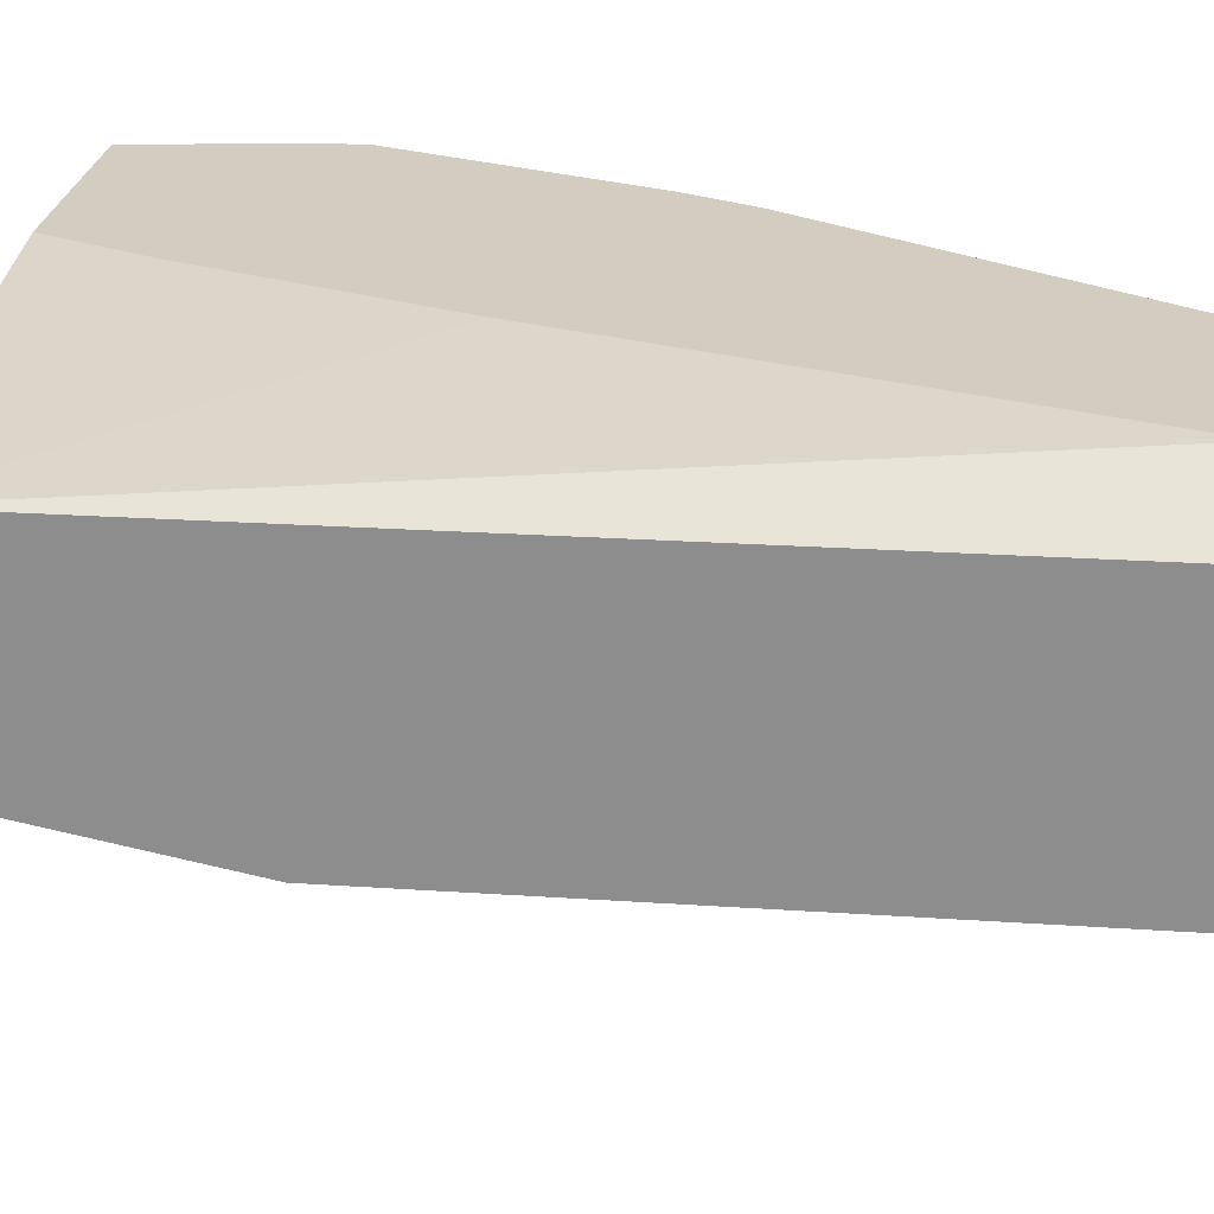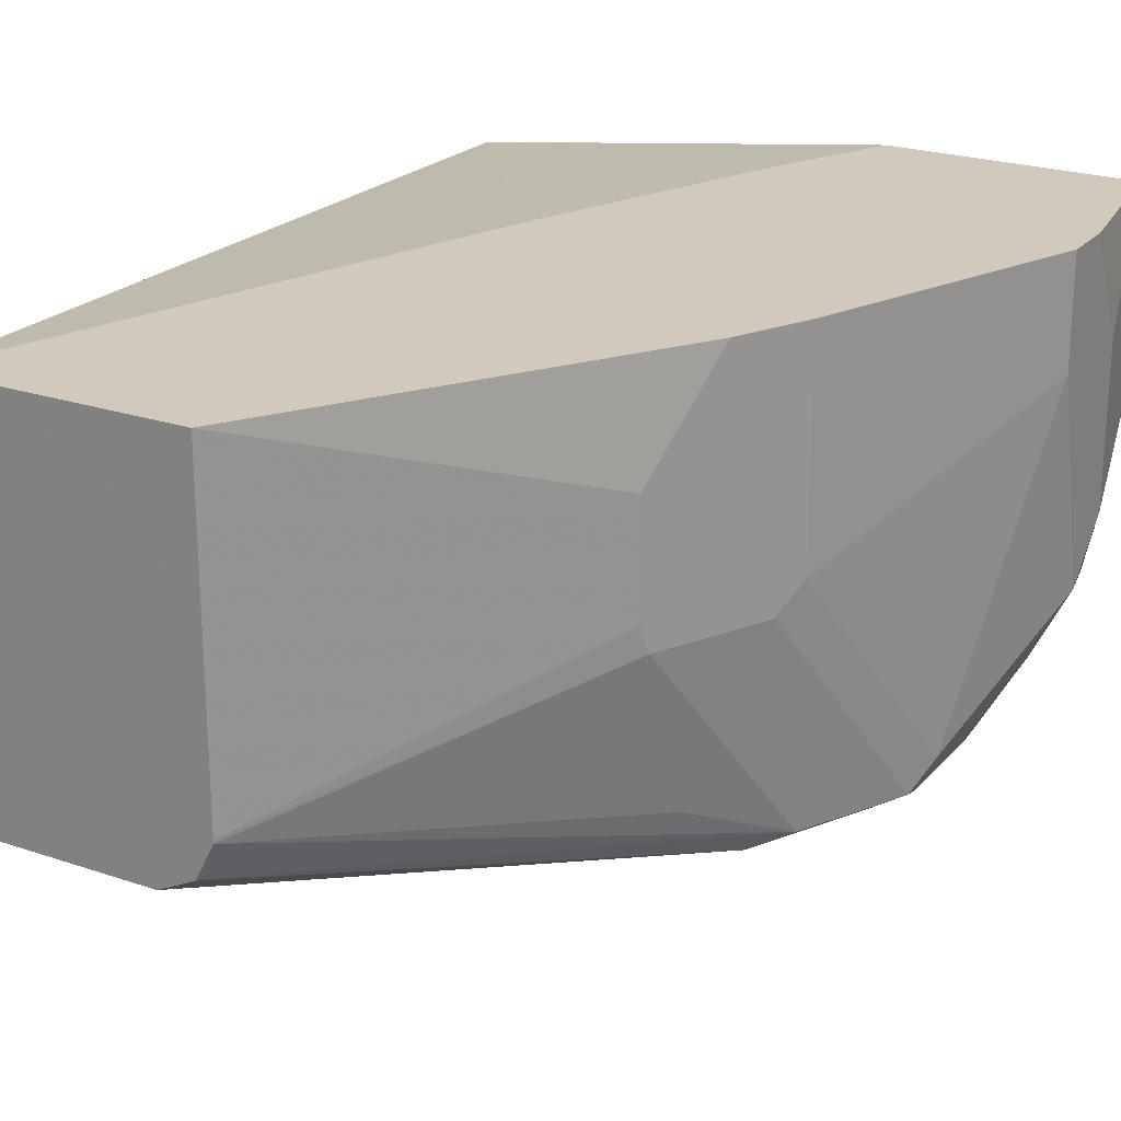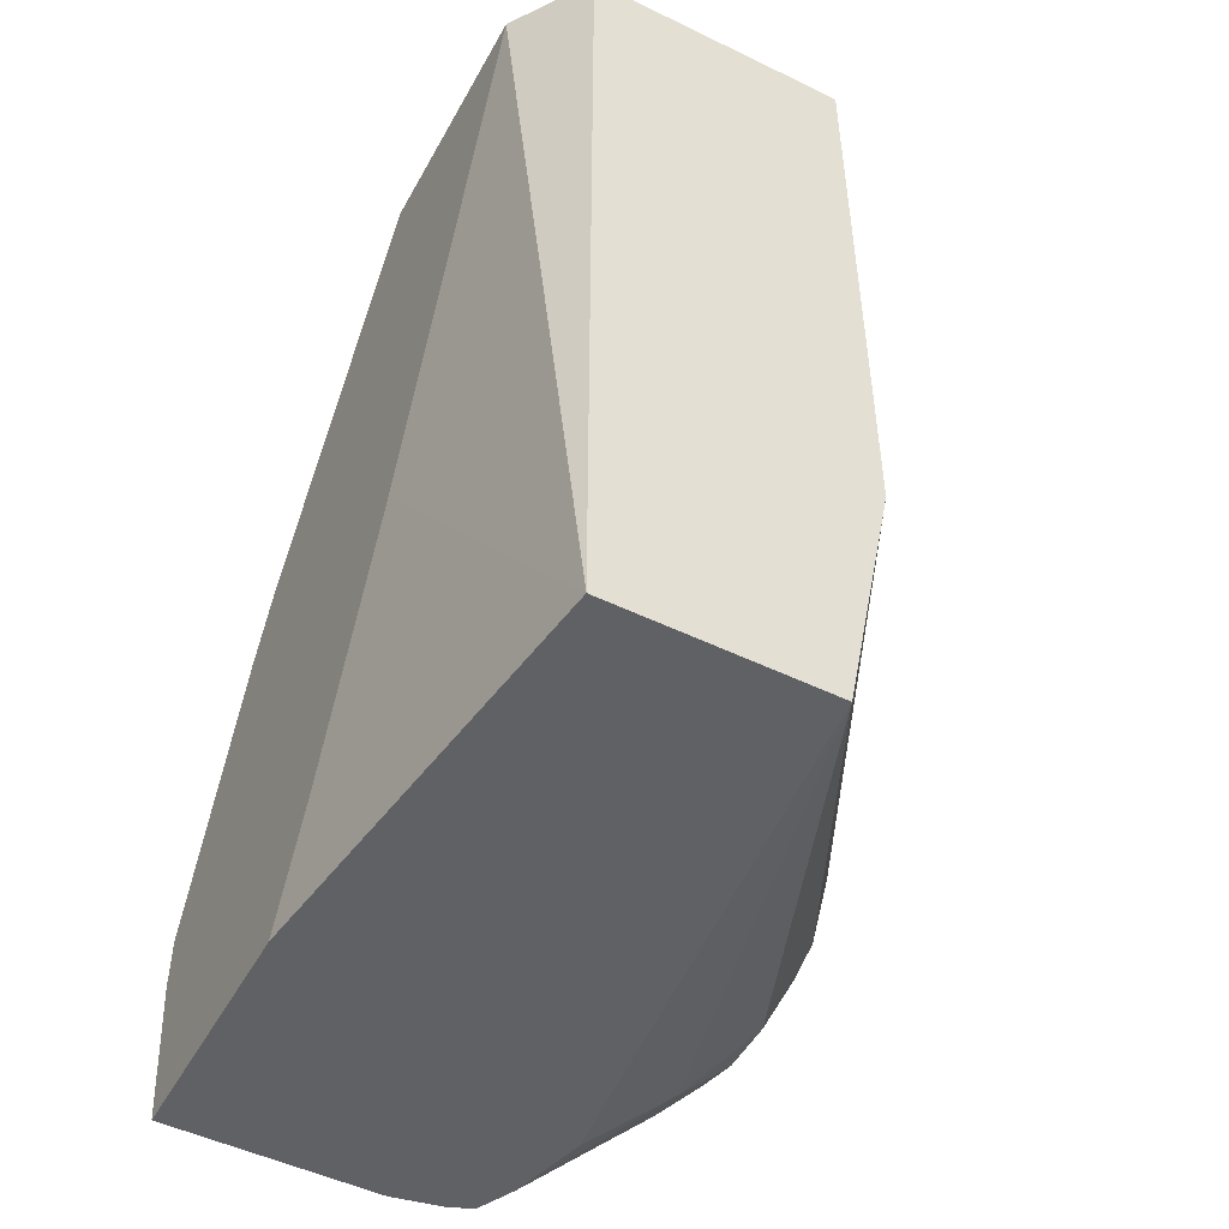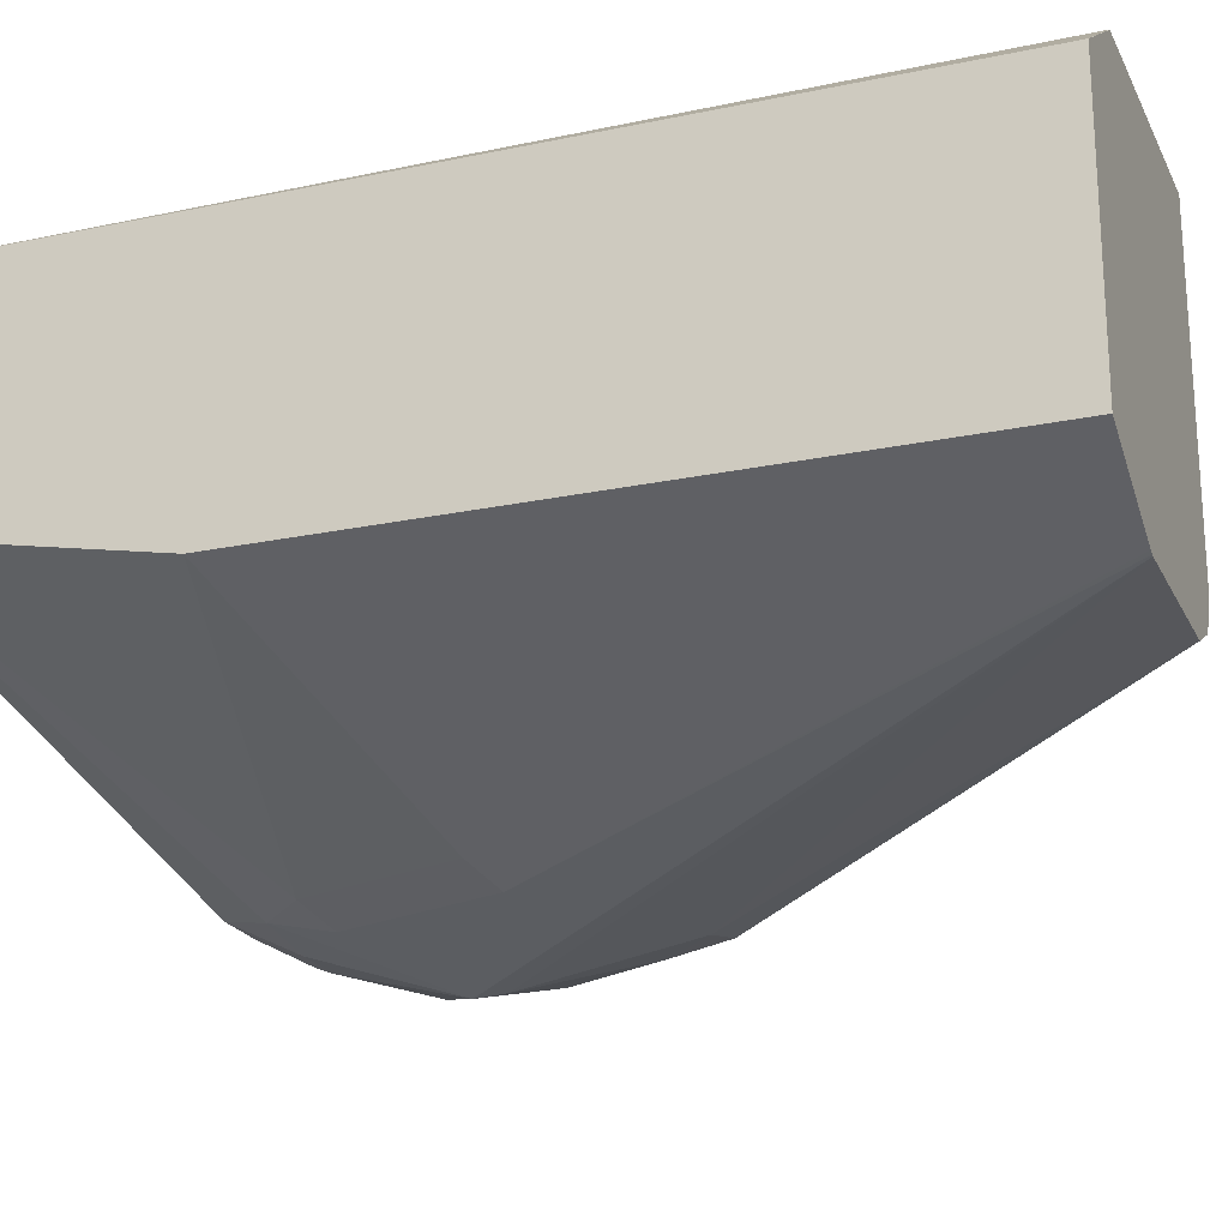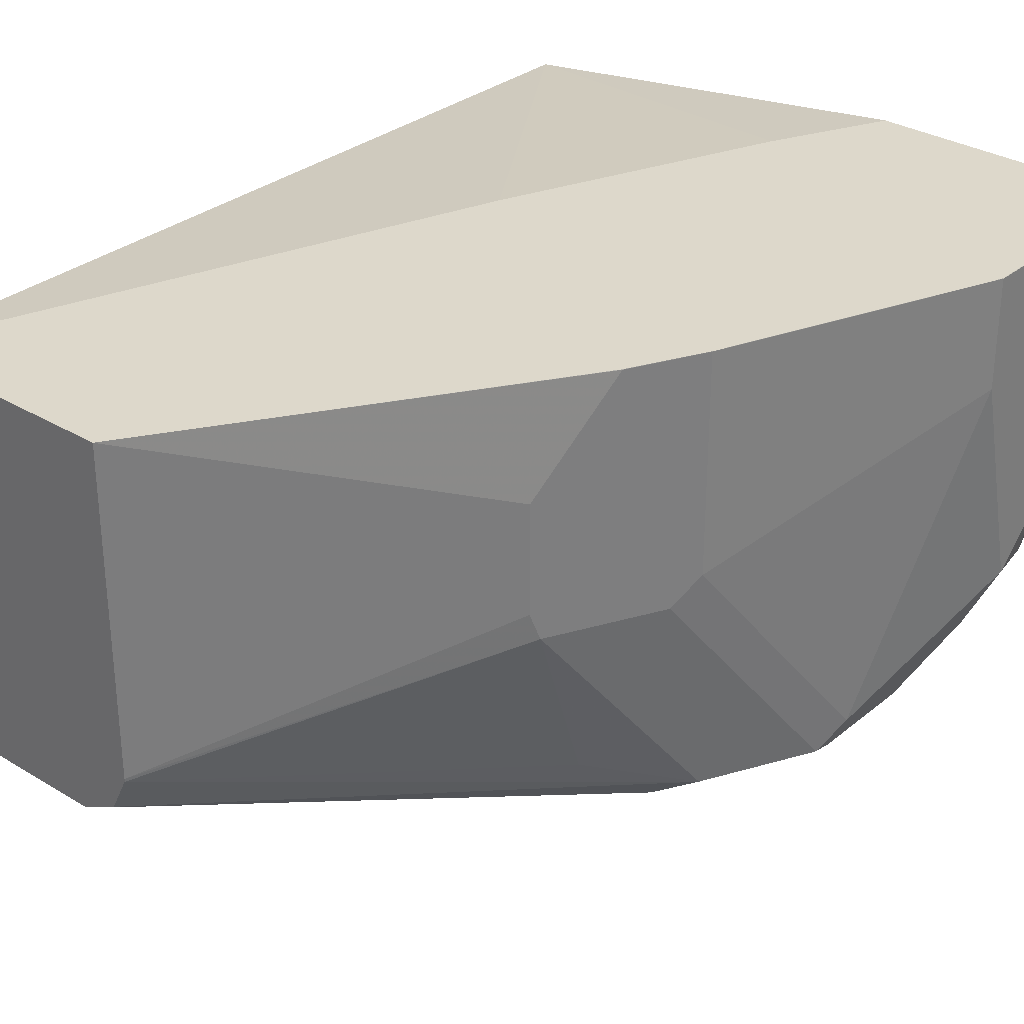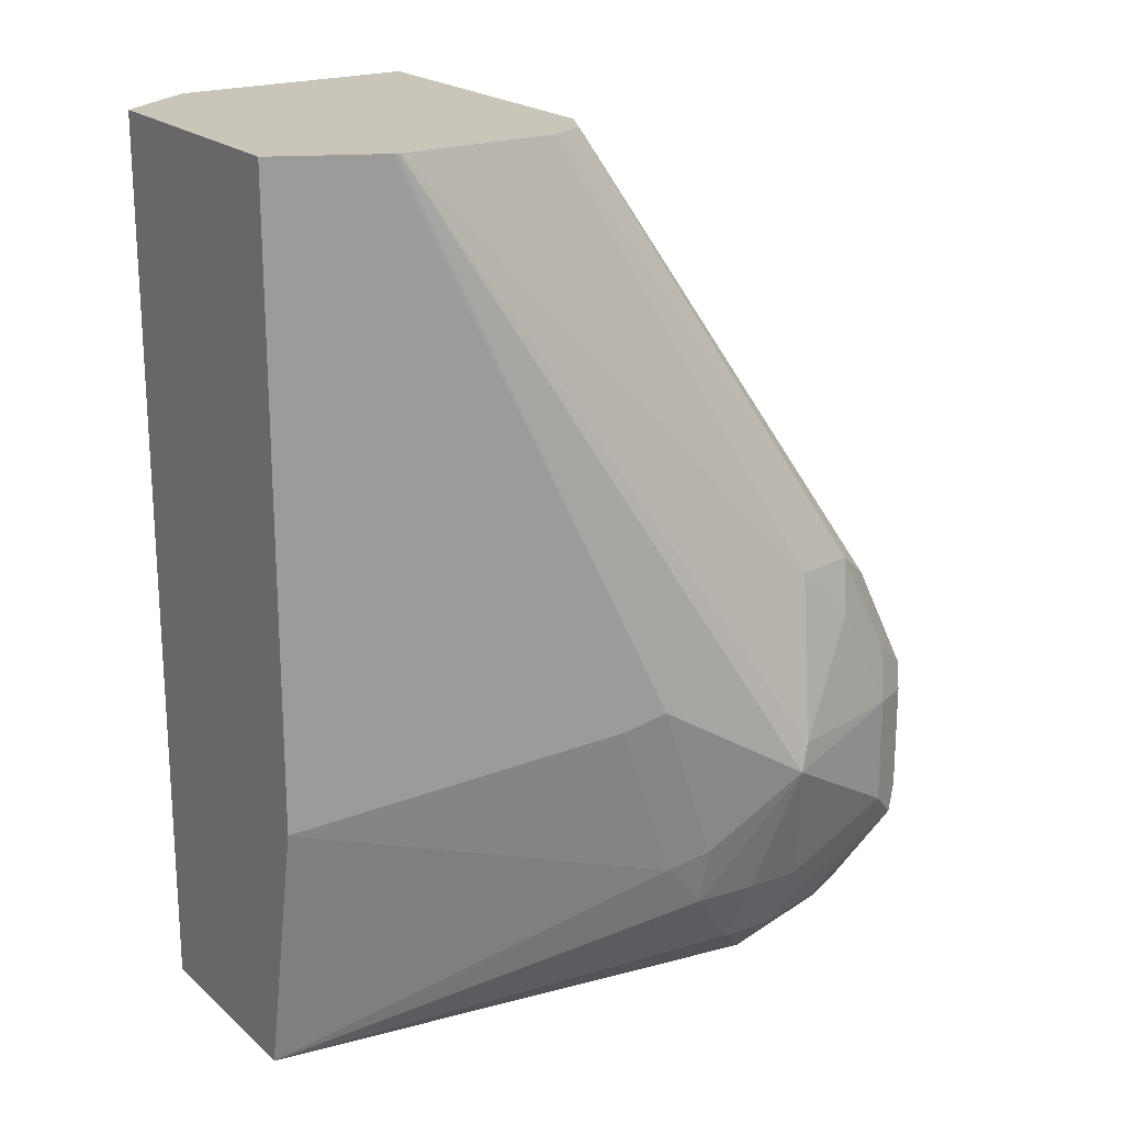
<metadata>
{"format":"obj","ext":"obj","renderer":"f3d","projection":"perspective","resolution":1024,"background":"white","views":[{"elev":24.4,"azim":-83.8,"up":"+Y"},{"elev":23.1,"azim":30.0,"up":"+Y"},{"elev":-49.9,"azim":-118.1,"up":"+Z"},{"elev":-21.8,"azim":-69.6,"up":"+Y"},{"elev":31.3,"azim":40.8,"up":"+Y"},{"elev":20.6,"azim":-33.3,"up":"+Z"}]}
</metadata>
<code>
v 0.268 -0.321 -0.1433
v 0.2859 -0.3302 -0.1433
v 0.268 -0.2318 -0.1433
v 0.268 -0.321 -0.1604
v 0.2912 -0.3328 -0.1486
v 0.2912 -0.3328 -0.1433
v 0.268 -0.3209 -0.3566
v 0.3625 -0.3684 -0.3268
v 0.2945 -0.214 -0.1433
v 0.2945 -0.2138 -0.1434
v 0.268 -0.2318 -0.4474
v 0.3744 -0.3744 -0.3209
v 0.3018 -0.3381 -0.1433
v 0.268 -0.3031 -0.4474
v 0.3803 -0.3684 -0.3803
v 0.3031 -0.2138 -0.1433
v 0.3566 -0.2138 -0.3209
v 0.3923 -0.2138 -0.4101
v 0.41 -0.2138 -0.4474
v 0.3922 -0.3744 -0.3744
v 0.419 -0.3878 -0.3477
v 0.3031 -0.3386 -0.1433
v 0.4455 -0.3228 -0.4474
v 0.4279 -0.3447 -0.4338
v 0.41 -0.3625 -0.416
v 0.3922 -0.3699 -0.3944
v 0.3748 -0.2138 -0.1433
v 0.4911 -0.2138 -0.4474
v 0.4635 -0.3744 -0.3387
v 0.4219 -0.3863 -0.3387
v 0.3038 -0.3387 -0.1433
v 0.41 -0.3744 -0.3922
v 0.4279 -0.3744 -0.3922
v 0.4635 -0.3744 -0.3744
v 0.4457 -0.3228 -0.4474
v 0.4546 -0.3521 -0.4189
v 0.4279 -0.3625 -0.416
v 0.4719 -0.316 -0.4474
v 0.3748 -0.3199 -0.1433
v 0.4397 -0.2496 -0.2377
v 0.4517 -0.214 -0.2615
v 0.4517 -0.2138 -0.2616
v 0.4992 -0.2496 -0.41
v 0.4911 -0.2853 -0.4474
v 0.4991 -0.2138 -0.3922
v 0.4992 -0.214 -0.3922
v 0.4754 -0.3684 -0.3387
v 0.4658 -0.3699 -0.3209
v 0.4479 -0.3699 -0.2853
v 0.4457 -0.3744 -0.3031
v 0.4279 -0.3744 -0.2853
v 0.3566 -0.3387 -0.1433
v 0.4368 -0.3699 -0.4011
v 0.4724 -0.3699 -0.3833
v 0.4754 -0.3684 -0.3744
v 0.4724 -0.3432 -0.4189
v 0.4457 -0.3633 -0.41
v 0.484 -0.3101 -0.4474
v 0.3747 -0.3209 -0.1433
v 0.4412 -0.2942 -0.2407
v 0.4397 -0.2853 -0.2377
v 0.4457 -0.2496 -0.2496
v 0.4635 -0.214 -0.2853
v 0.4576 -0.2138 -0.2734
v 0.4992 -0.3031 -0.41
v 0.4875 -0.3031 -0.4474
v 0.4991 -0.2138 -0.3743
v 0.4992 -0.214 -0.3744
v 0.4769 -0.3655 -0.3298
v 0.4591 -0.3655 -0.2942
v 0.3689 -0.3323 -0.1433
v 0.3685 -0.3328 -0.1433
v 0.357 -0.3385 -0.1433
v 0.4769 -0.3588 -0.3922
v 0.4873 -0.3447 -0.3922
v 0.4814 -0.3566 -0.3744
v 0.4903 -0.3254 -0.4189
v 0.4412 -0.3476 -0.2585
v 0.4591 -0.2942 -0.2764
v 0.4457 -0.2853 -0.2496
v 0.4635 -0.2138 -0.2853
v 0.4635 -0.2853 -0.2853
v 0.4992 -0.3209 -0.3922
v 0.4947 -0.3231 -0.41
v 0.4992 -0.2496 -0.3744
v 0.4814 -0.3566 -0.3387
f 43 85 83
f 41 62 63
f 41 63 64
f 41 64 42
f 43 46 68
f 43 68 85
f 40 62 41
f 43 83 65
f 49 70 71
f 45 67 68
f 45 68 46
f 47 69 48
f 47 55 69
f 48 69 49
f 49 72 73
f 49 71 72
f 40 60 62
f 44 65 66
f 40 61 60
f 29 50 30
f 39 59 60
f 49 73 52
f 29 47 48
f 29 48 49
f 29 49 50
f 29 34 55
f 29 55 47
f 30 50 51
f 30 51 31
f 39 60 61
f 31 51 52
f 33 53 54
f 33 54 34
f 34 54 55
f 36 56 57
f 36 57 37
f 36 38 58
f 36 58 56
f 37 57 53
f 33 37 53
f 49 52 51
f 69 82 79
f 49 69 70
f 63 81 64
f 63 82 85
f 63 85 68
f 63 68 81
f 65 83 84
f 65 84 66
f 66 84 77
f 67 81 68
f 69 76 83
f 69 83 86
f 69 86 82
f 83 85 86
f 74 77 75
f 75 77 84
f 75 84 83
f 82 86 85
f 28 46 43
f 62 82 63
f 62 80 82
f 60 80 62
f 60 82 80
f 53 57 54
f 54 74 75
f 54 75 55
f 54 57 56
f 54 56 74
f 55 75 83
f 55 83 76
f 55 76 69
f 49 51 50
f 56 58 77
f 58 66 77
f 59 71 70
f 59 70 78
f 59 78 60
f 60 78 70
f 60 70 69
f 60 69 79
f 60 79 82
f 56 77 74
f 28 45 46
f 1 52 73
f 28 43 65
f 2 8 5
f 3 9 10
f 3 10 11
f 5 8 12
f 5 12 6
f 6 12 13
f 7 14 15
f 7 15 8
f 8 15 20
f 8 20 12
f 9 16 10
f 10 16 27
f 10 27 42
f 10 42 64
f 10 64 81
f 10 81 67
f 10 67 45
f 2 7 8
f 10 45 28
f 2 4 7
f 1 4 2
f 1 2 6
f 1 6 13
f 1 13 22
f 1 22 31
f 1 31 52
f 1 73 72
f 1 72 71
f 1 71 59
f 28 65 44
f 1 39 27
f 1 27 16
f 1 16 9
f 1 9 3
f 1 3 11
f 1 11 14
f 1 14 7
f 1 7 4
f 2 5 6
f 10 28 19
f 1 59 39
f 10 18 17
f 21 31 22
f 21 26 32
f 21 32 33
f 21 33 34
f 21 34 29
f 23 35 24
f 24 36 37
f 24 37 25
f 24 35 38
f 24 38 36
f 25 37 33
f 25 33 32
f 27 39 61
f 27 61 40
f 27 40 41
f 27 41 42
f 10 19 18
f 21 30 31
f 21 29 30
f 25 32 26
f 15 26 20
f 10 17 11
f 20 26 21
f 11 17 18
f 11 18 19
f 11 28 44
f 11 44 66
f 11 66 58
f 11 58 38
f 11 38 35
f 11 19 28
f 11 23 14
f 12 20 21
f 12 21 22
f 14 26 15
f 12 22 13
f 14 23 24
f 14 24 25
f 11 35 23
f 14 25 26

</code>
